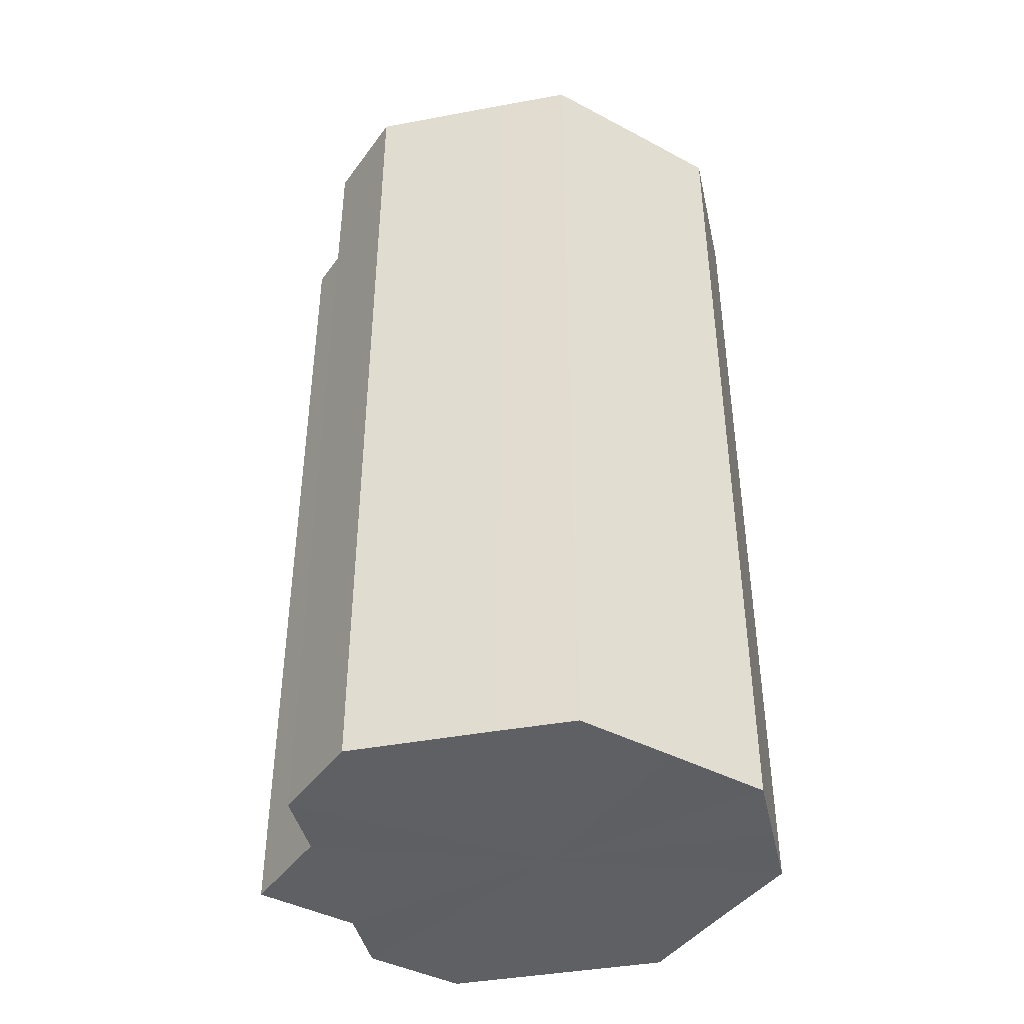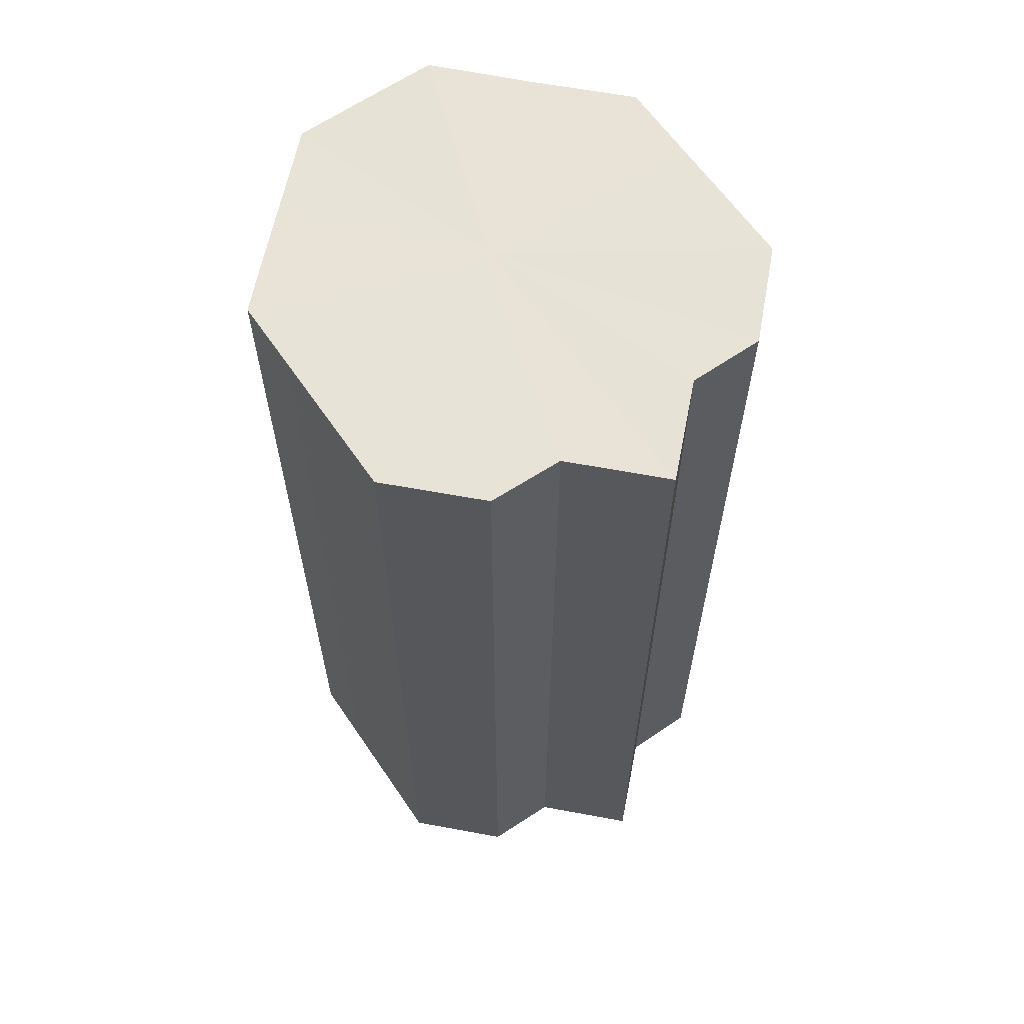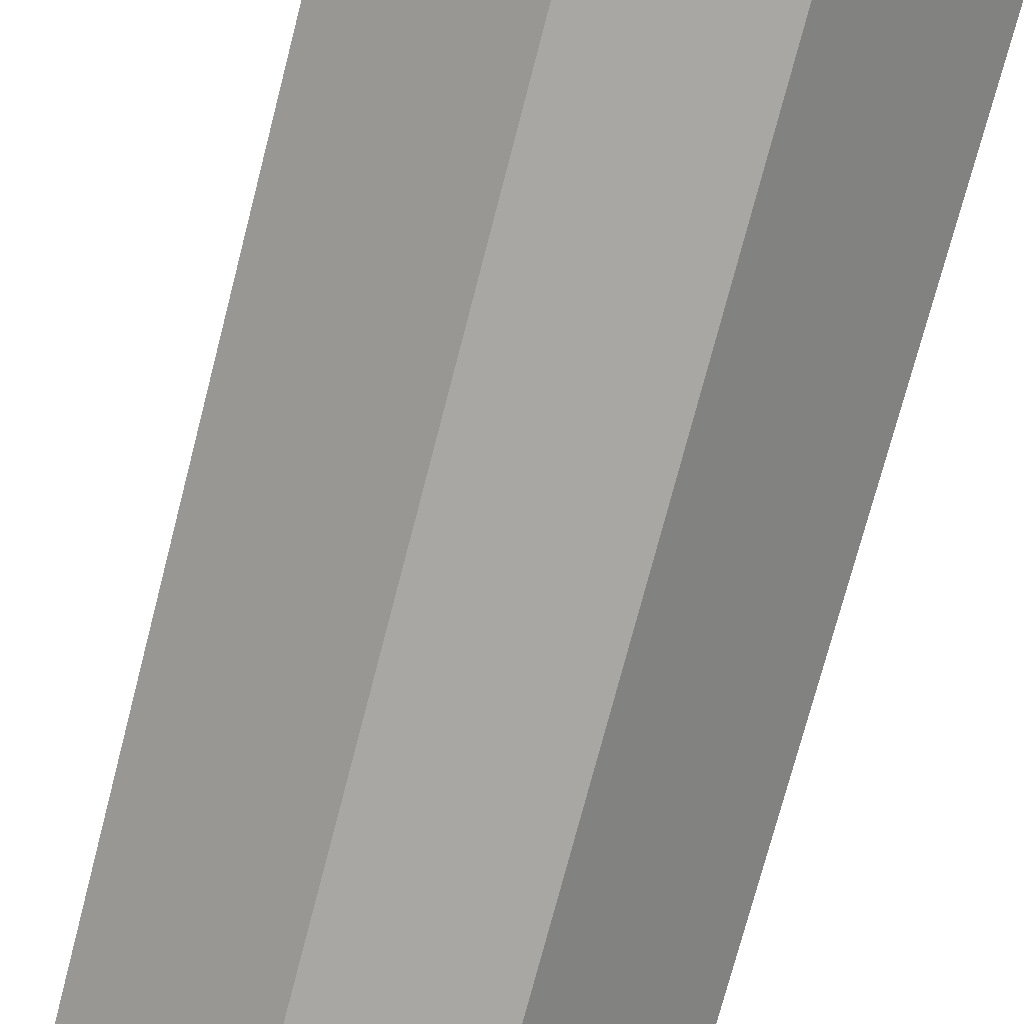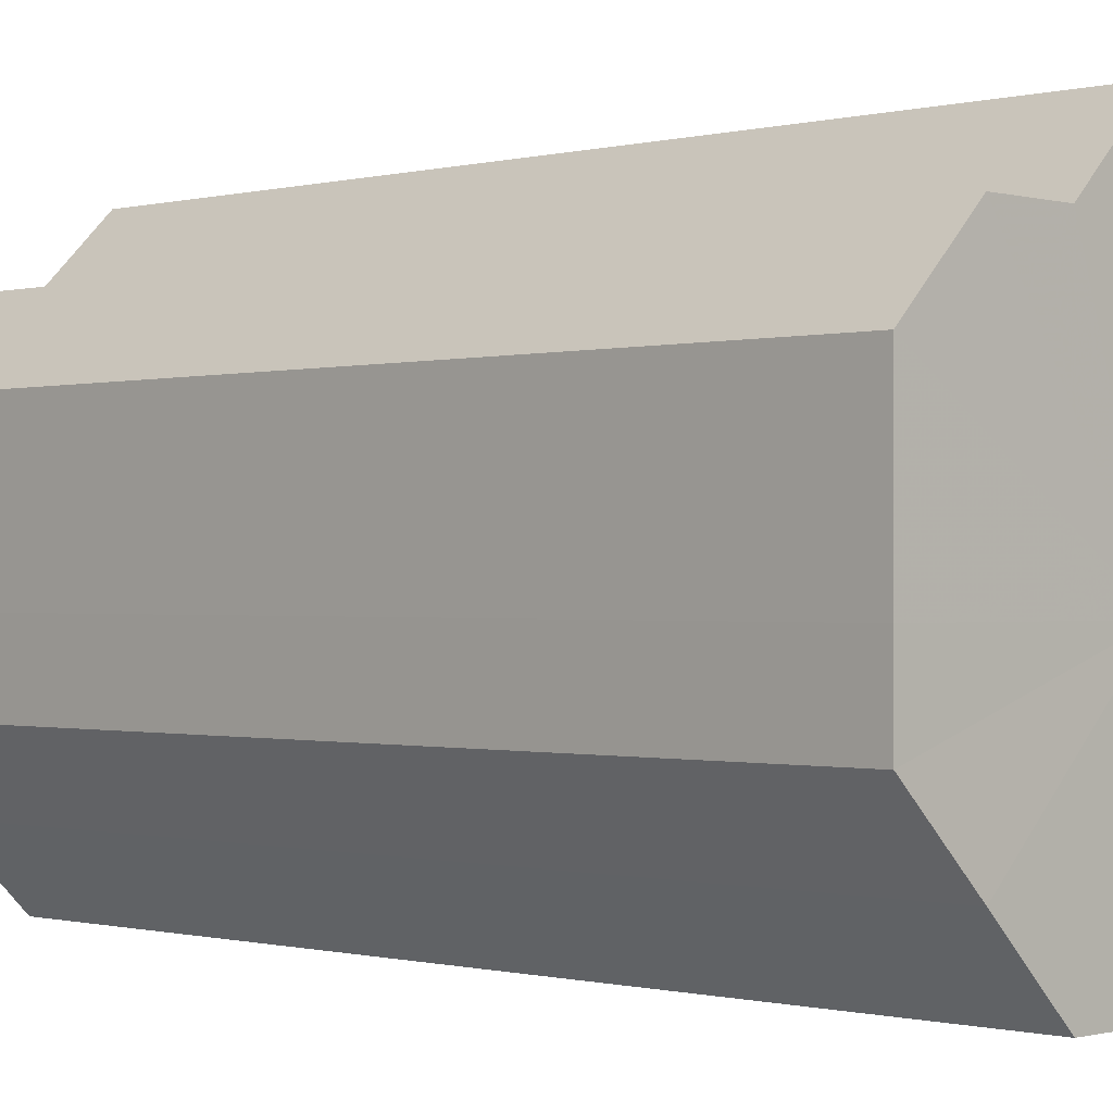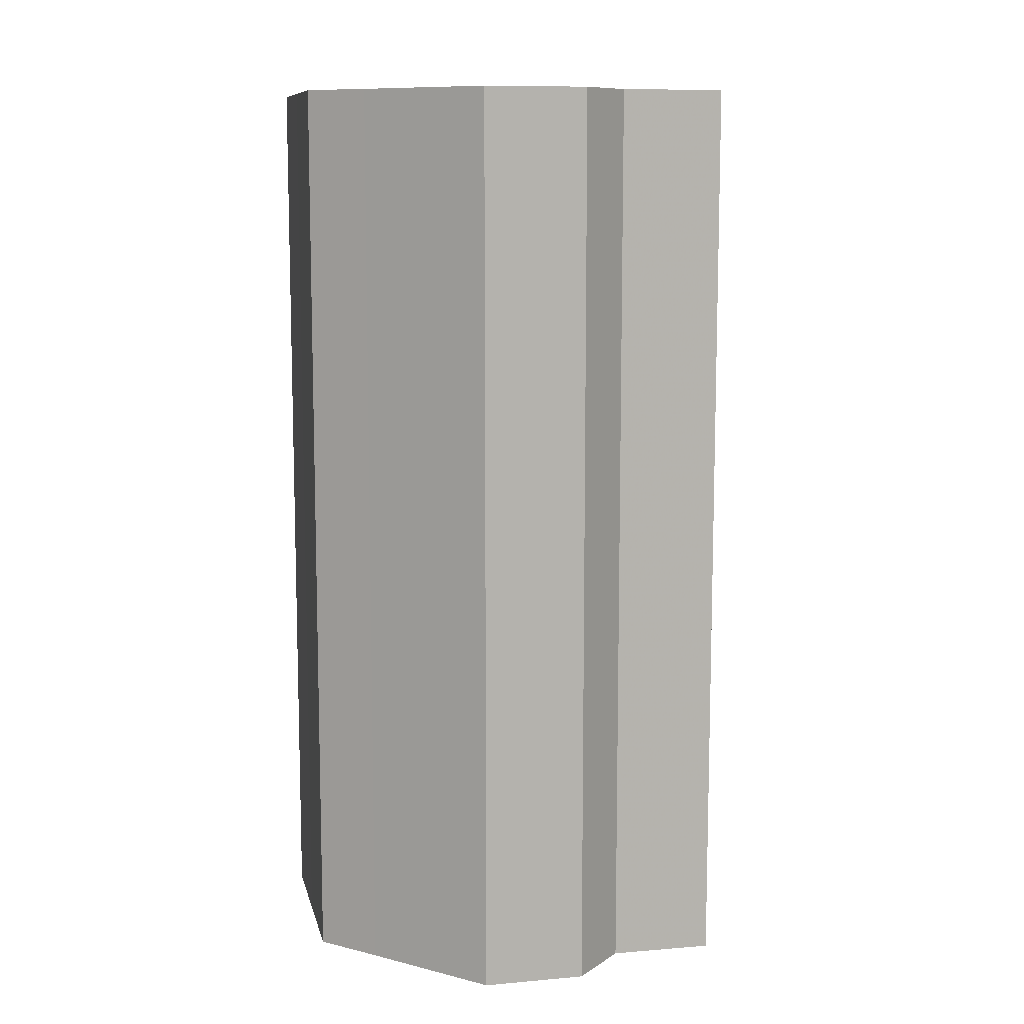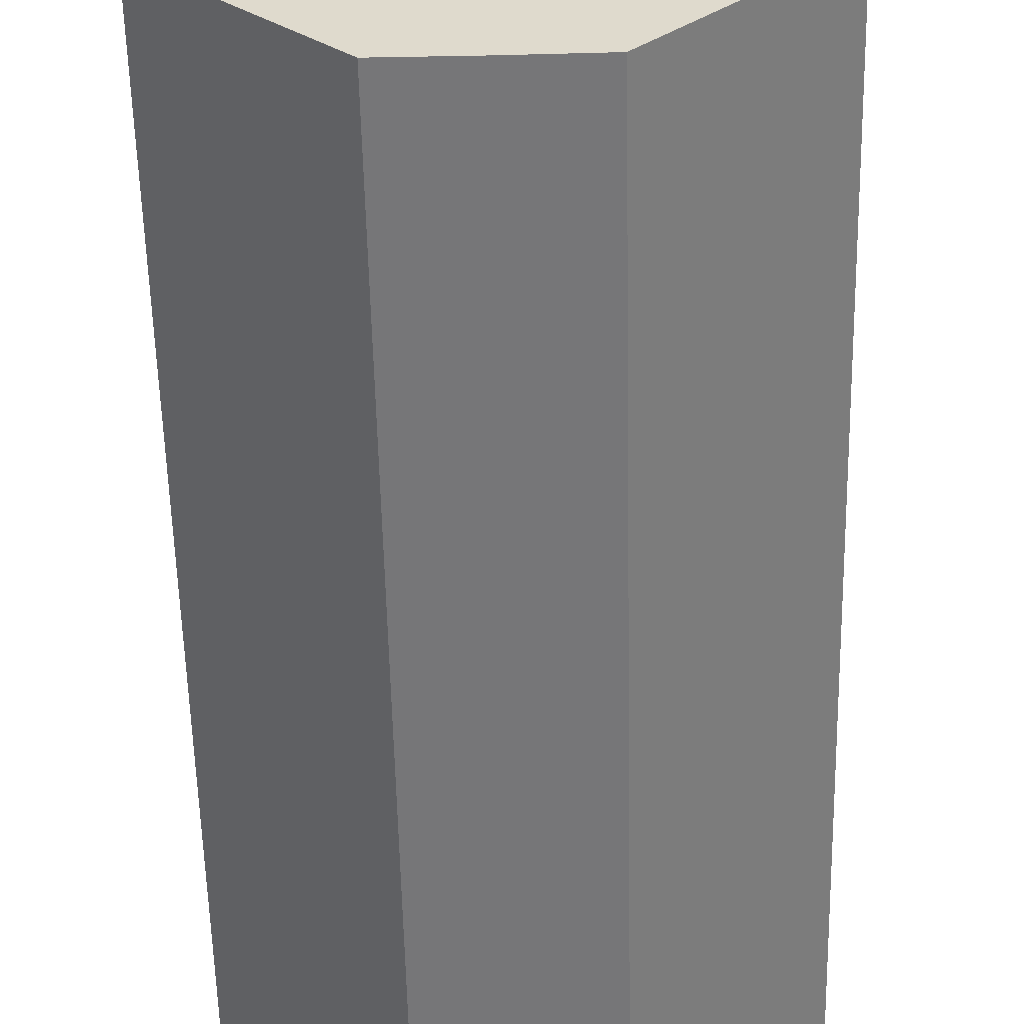
<metadata>
{"format":"obj","ext":"obj","renderer":"f3d","projection":"perspective","resolution":1024,"background":"white","views":[{"elev":-42.2,"azim":-77.5,"up":"+Z"},{"elev":62.5,"azim":145.9,"up":"+Z"},{"elev":-74.6,"azim":-14.5,"up":"+Y"},{"elev":-0.4,"azim":135.6,"up":"+Y"},{"elev":10.1,"azim":122.6,"up":"+Z"},{"elev":-56.9,"azim":1.3,"up":"+Y"}]}
</metadata>
<code>
o 19722
v 2243 1880 7.497
v 2243 1880 7.497
v 2243 1880 7.624
v 2243 1880 7.497
v 2243 1880 7.624
v 2243 1880 7.497
v 2243 1880 7.624
v 2243 1880 7.497
v 2243 1880 7.624
v 2243 1880 7.497
v 2243 1880 7.624
v 2243 1880 7.497
v 2243 1880 7.624
v 2243 1880 7.497
v 2243 1880 7.624
v 2243 1880 7.497
v 2243 1880 7.624
v 2243 1880 7.497
v 2243 1880 7.624
v 2243 1880 7.497
v 2243 1880 7.624
v 2243 1880 7.497
v 2243 1880 7.624
v 2243 1880 7.497
v 2243 1880 7.624
v 2243 1880 7.497
v 2243 1880 7.624
v 2243 1880 7.497
v 2243 1880 7.624
v 2243 1880 7.497
v 2243 1880 7.624
v 2243 1880 7.497
v 2243 1880 7.624
v 2243 1880 7.497
v 2243 1880 7.624
v 2243 1880 7.497
v 2243 1880 7.624
v 2243 1880 7.497
v 2243 1880 7.624
v 2243 1880 7.497
v 2243 1880 7.624
v 2243 1880 7.497
v 2243 1880 7.624
v 2243 1880 7.497
v 2243 1880 7.624
v 2243 1880 7.497
v 2243 1880 7.624
v 2243 1880 7.497
v 2243 1880 7.624
v 2243 1880 7.497
v 2243 1880 7.624
v 2243 1880 7.497
v 2243 1880 7.624
v 2243 1880 7.497
v 2243 1880 7.624
v 2243 1880 7.497
v 2243 1880 7.624
v 2243 1880 7.497
v 2243 1880 7.624
v 2243 1880 7.497
v 2243 1880 7.624
v 2243 1880 7.497
v 2243 1880 7.624
v 2243 1880 7.497
v 2243 1880 7.624
v 2243 1880 7.497
v 2243 1880 7.497
v 2243 1880 7.497
v 2243 1880 7.497
v 2243 1880 7.497
v 2243 1880 7.497
v 2243 1880 7.497
v 2243 1880 7.497
v 2243 1880 7.497
v 2243 1880 7.497
v 2243 1880 7.497
v 2243 1880 7.497
v 2243 1880 7.497
v 2243 1880 7.497
v 2243 1880 7.497
v 2243 1880 7.497
v 2243 1880 7.624
v 2243 1880 7.624
v 2243 1880 7.624
v 2243 1880 7.624
v 2243 1880 7.624
v 2243 1880 7.624
v 2243 1880 7.624
v 2243 1880 7.624
v 2243 1880 7.624
v 2243 1880 7.624
v 2243 1880 7.624
v 2243 1880 7.624
v 2243 1880 7.624
v 2243 1880 7.624
v 2243 1880 7.624
v 2243 1880 7.624
v 2243 1880 7.624
f 1 2 3
f 2 4 5
f 6 1 7
f 4 8 9
f 10 6 11
f 8 12 13
f 14 10 15
f 12 16 17
f 18 14 19
f 16 20 21
f 20 22 23
f 19 24 25
f 22 26 27
f 26 28 29
f 25 30 31
f 28 32 33
f 32 34 35
f 34 36 37
f 31 38 39
f 39 40 41
f 41 42 43
f 43 44 45
f 45 46 47
f 47 48 49
f 49 50 51
f 51 52 53
f 53 54 55
f 55 56 57
f 57 58 59
f 59 60 61
f 61 62 63
f 63 64 65
f 66 64 67
f 66 68 64
f 66 67 69
f 66 70 68
f 66 69 71
f 66 72 70
f 66 71 73
f 66 74 72
f 66 73 75
f 66 76 74
f 66 75 77
f 66 78 76
f 66 77 79
f 66 80 78
f 66 79 81
f 66 81 80
f 82 83 84
f 82 85 83
f 82 84 86
f 82 87 85
f 82 86 88
f 82 89 87
f 82 88 90
f 82 91 89
f 82 90 92
f 82 93 91
f 82 92 94
f 82 95 93
f 82 94 96
f 82 97 95
f 82 96 98
f 82 98 97

</code>
